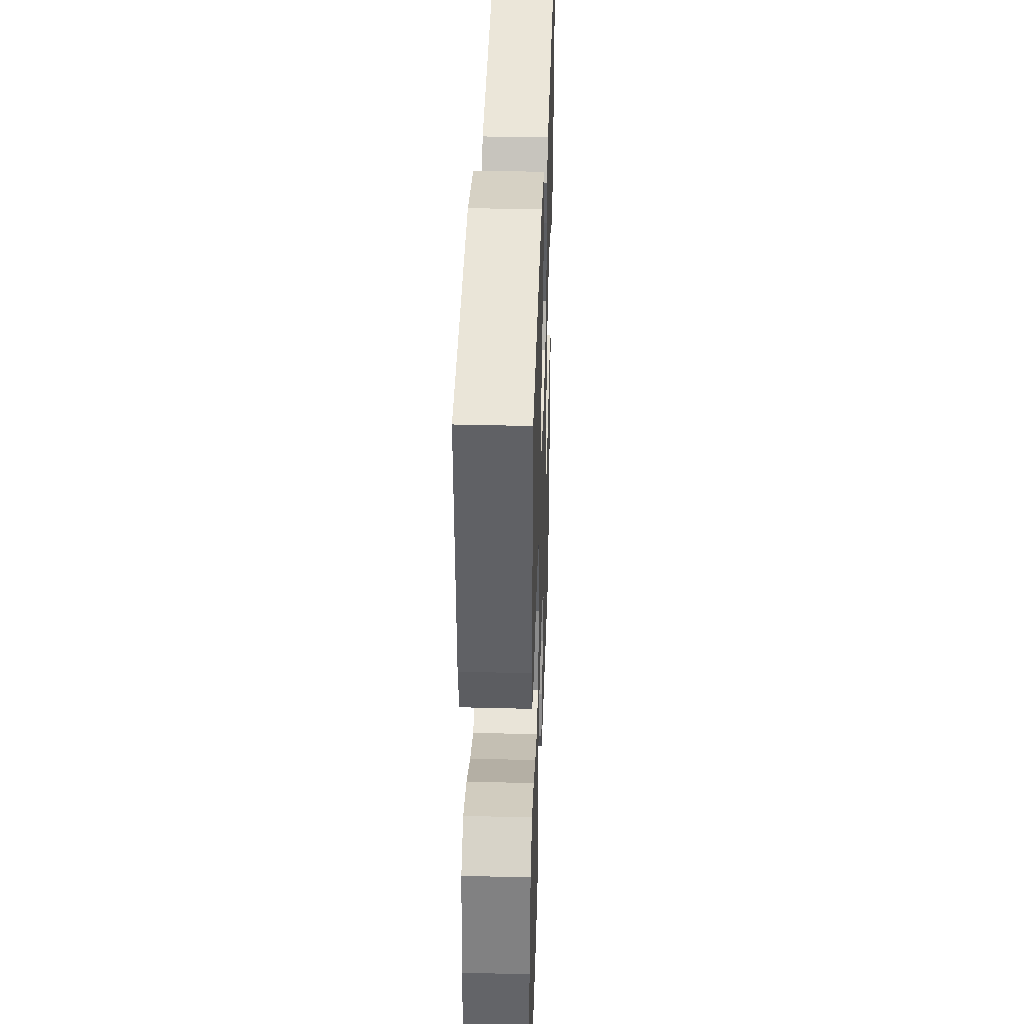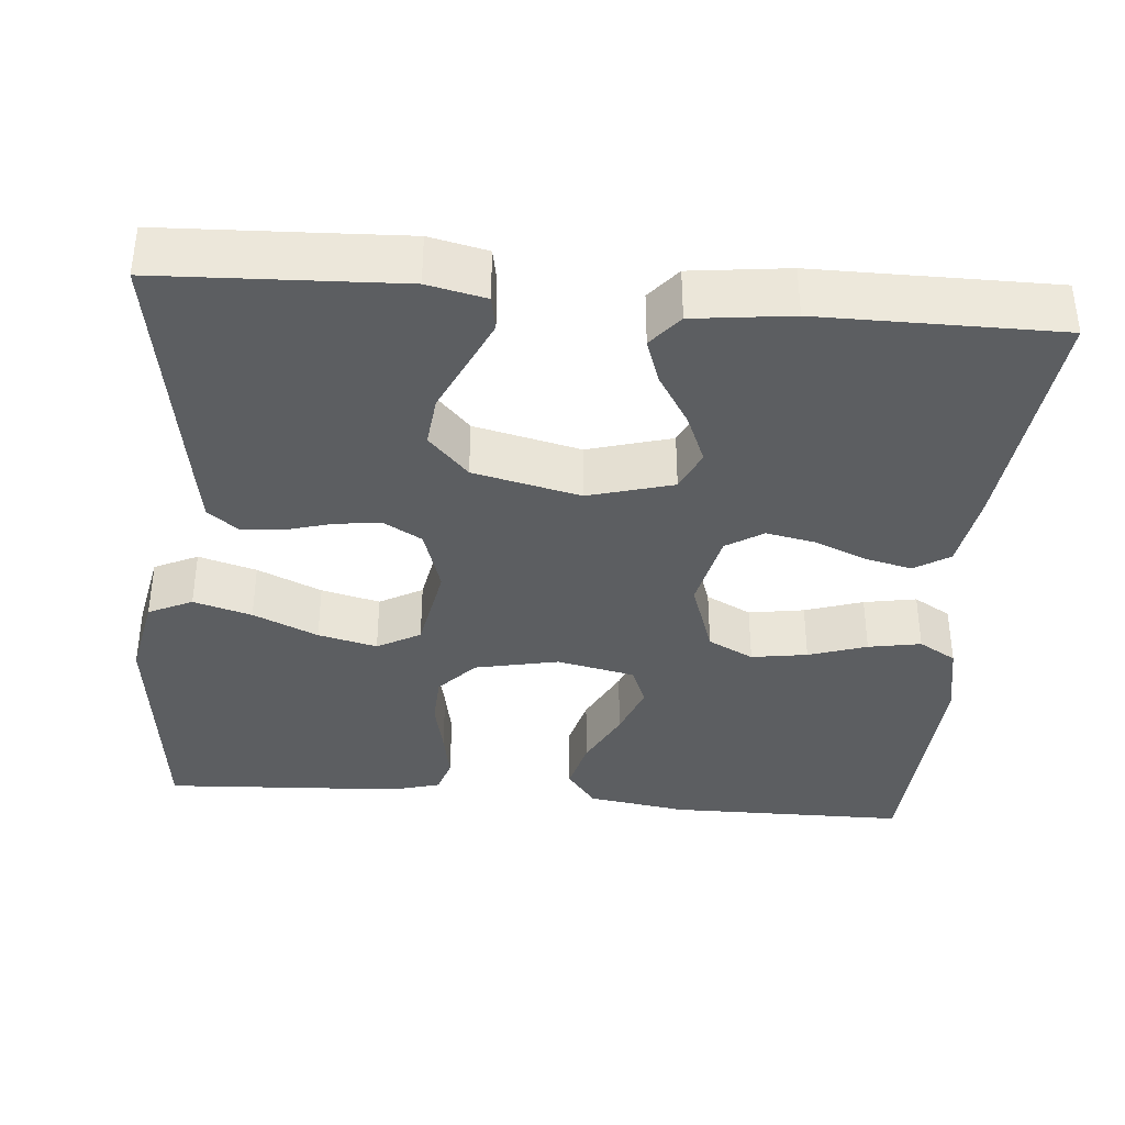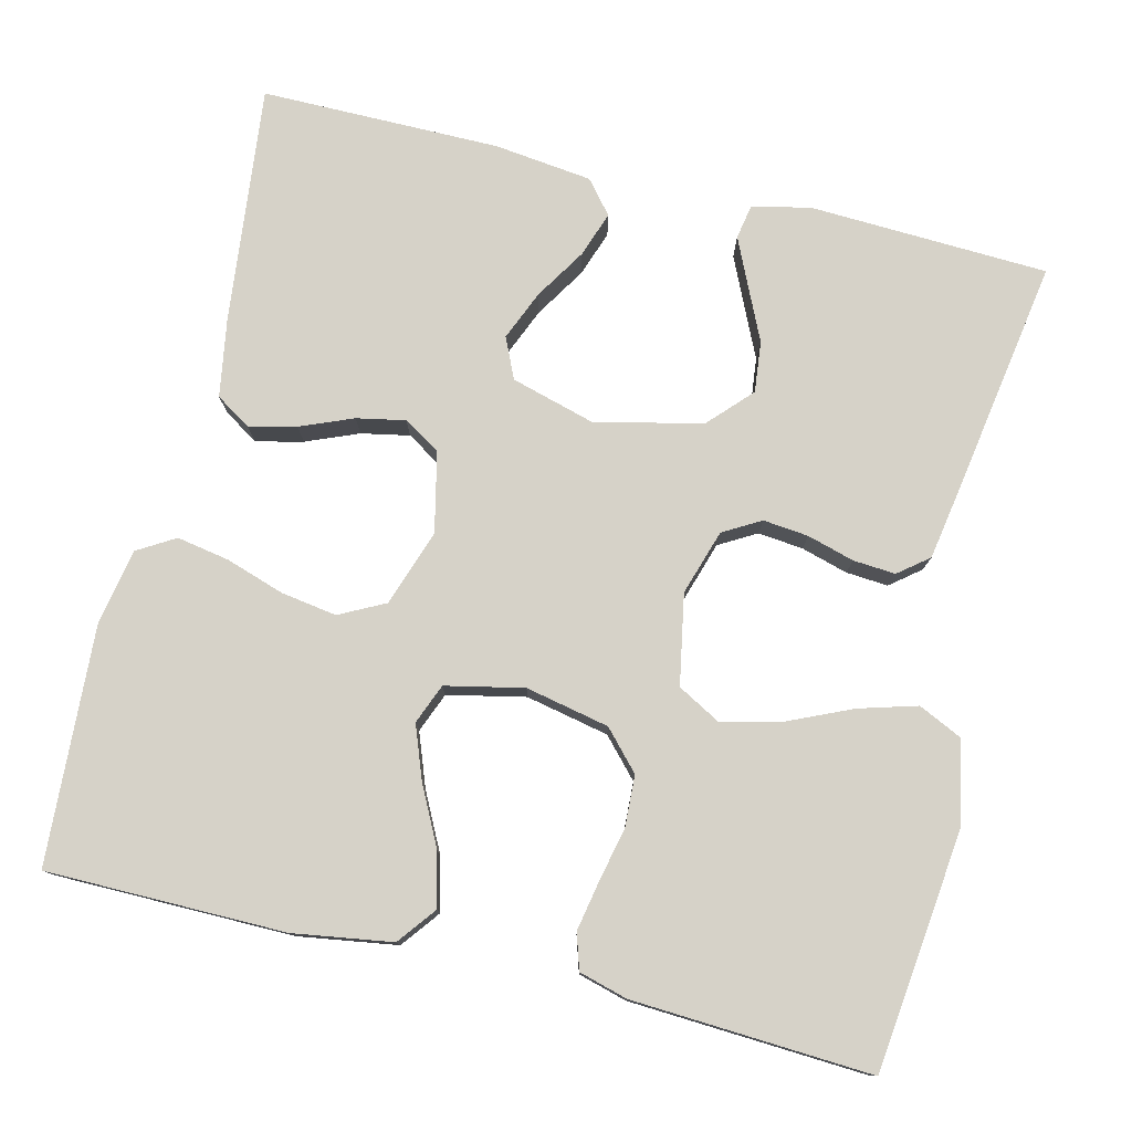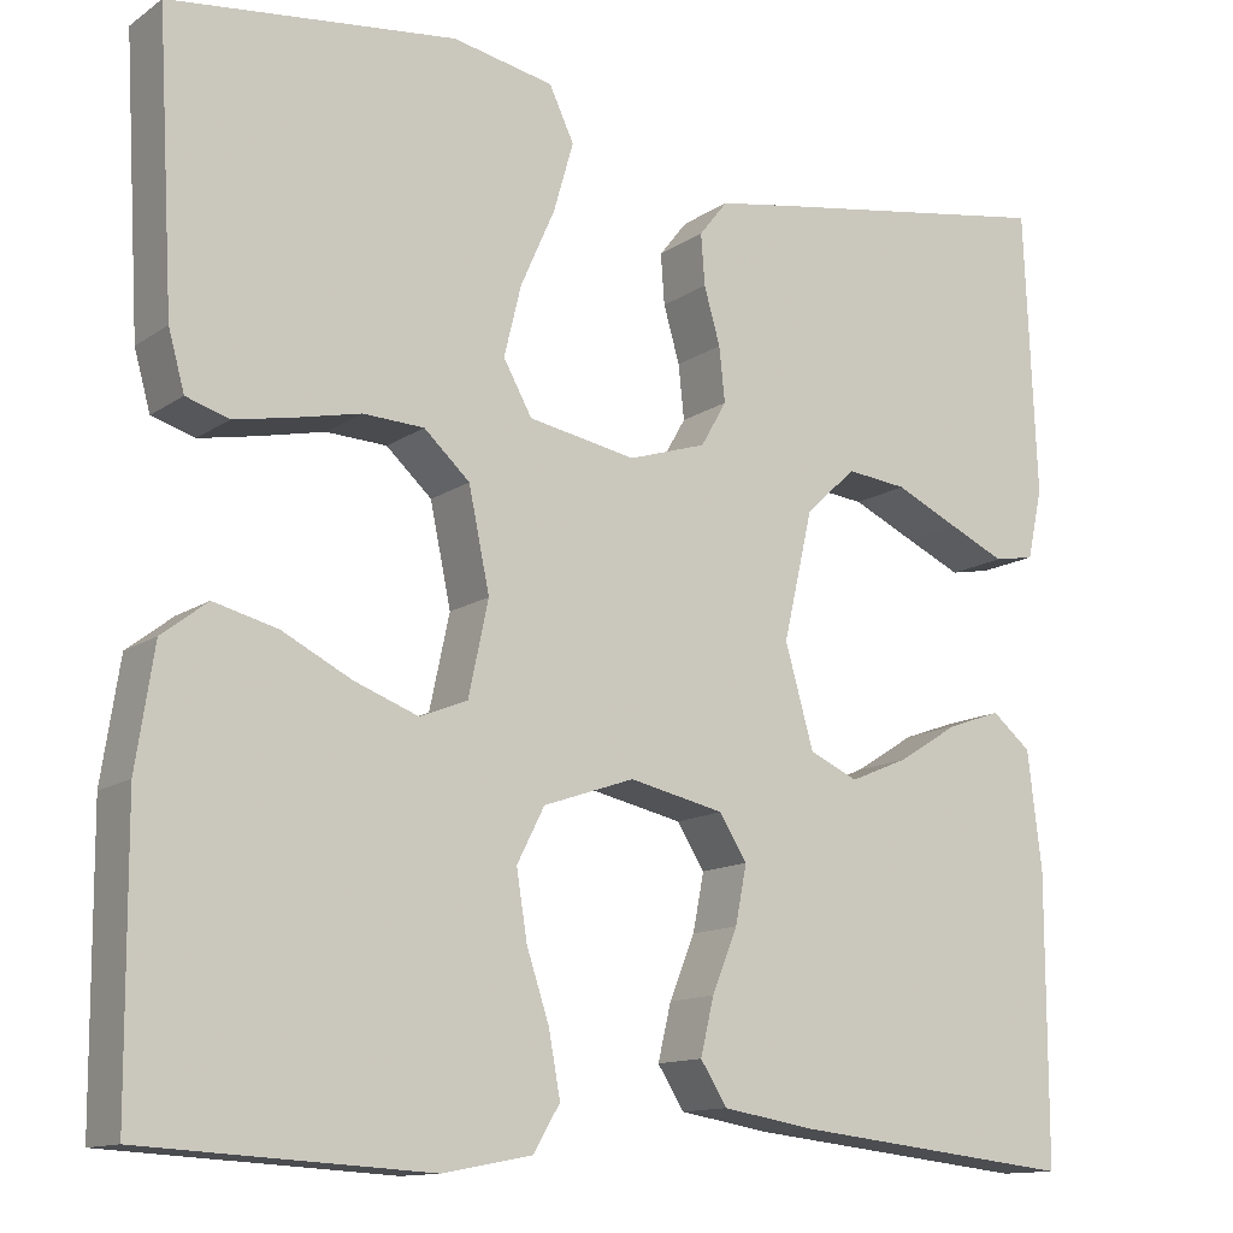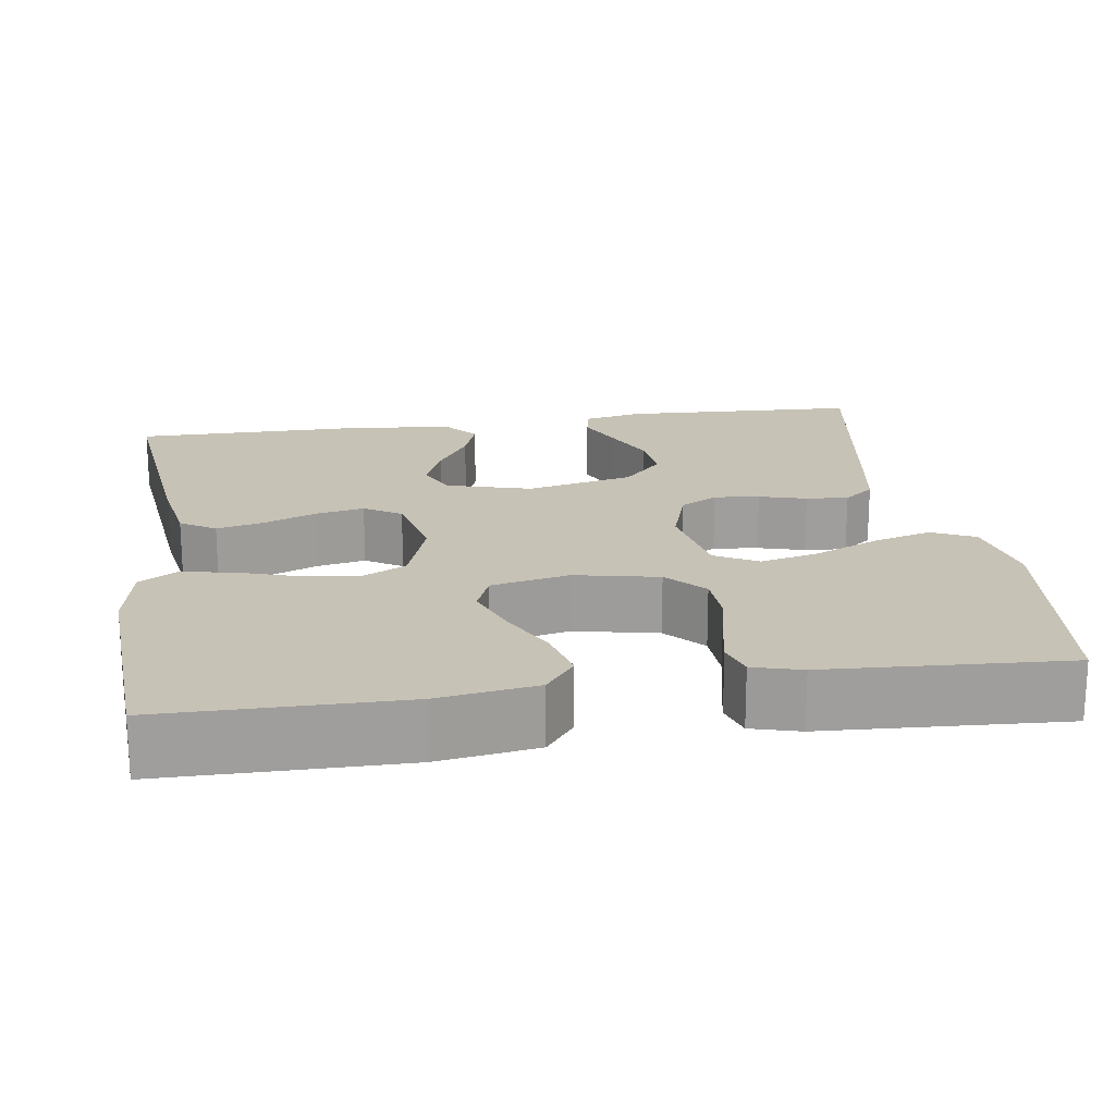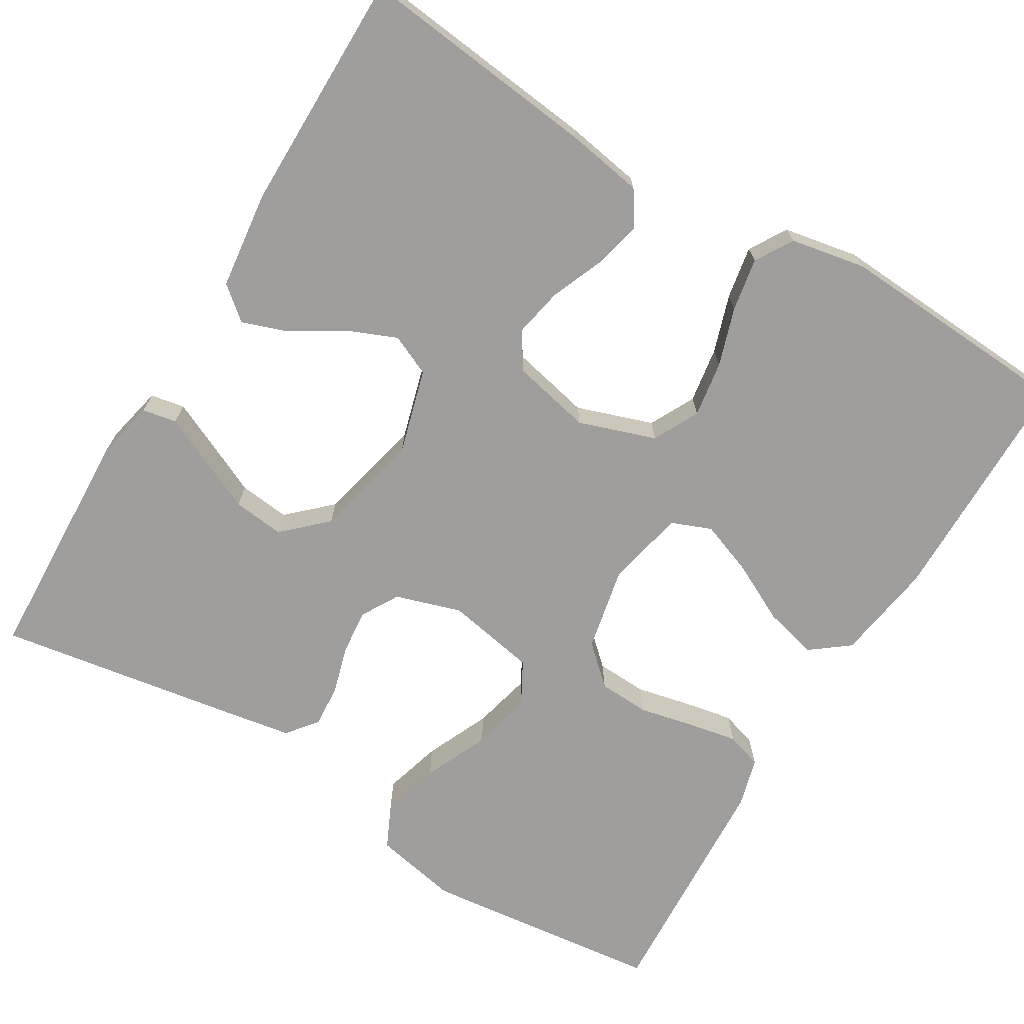
<metadata>
{"format":"obj","ext":"obj","renderer":"f3d","projection":"perspective","resolution":1024,"background":"white","views":[{"elev":38.1,"azim":-88.1,"up":"+Z"},{"elev":-37.3,"azim":85.0,"up":"+Y"},{"elev":77.9,"azim":-76.4,"up":"+Y"},{"elev":-12.8,"azim":-33.5,"up":"+Z"},{"elev":19.3,"azim":-98.5,"up":"+Y"},{"elev":-70.9,"azim":148.9,"up":"+Y"}]}
</metadata>
<code>
v -0.5 0.07 -0.5
v -0.502 0.07 -0.2
v -0.483 0.07 -0.076
v -0.435 0.07 -0.039
v -0.368 0.07 -0.056
v -0.295 0.07 -0.093
v -0.228 0.07 -0.118
v -0.178 0.07 -0.098
v -0.157 0.07 0
v -0.179 0.07 0.105
v -0.227 0.07 0.149
v -0.291 0.07 0.152
v -0.359 0.07 0.137
v -0.421 0.07 0.125
v -0.466 0.07 0.139
v -0.483 0.07 0.2
v -0.5 0.07 0.5
v -0.2 0.07 0.535
v -0.094 0.07 0.514
v -0.068 0.07 0.459
v -0.089 0.07 0.386
v -0.125 0.07 0.305
v -0.143 0.07 0.231
v -0.113 0.07 0.177
v 0 0.07 0.156
v 0.082 0.07 0.182
v 0.109 0.07 0.229
v 0.103 0.07 0.286
v 0.086 0.07 0.345
v 0.082 0.07 0.398
v 0.112 0.07 0.436
v 0.2 0.07 0.451
v 0.5 0.07 0.5
v 0.513 0.07 0.2
v 0.497 0.07 0.127
v 0.454 0.07 0.119
v 0.395 0.07 0.146
v 0.328 0.07 0.177
v 0.264 0.07 0.184
v 0.211 0.07 0.134
v 0.18 0.07 0
v 0.21 0.07 -0.106
v 0.261 0.07 -0.129
v 0.323 0.07 -0.103
v 0.387 0.07 -0.063
v 0.444 0.07 -0.043
v 0.485 0.07 -0.077
v 0.5 0.07 -0.2
v 0.5 0.07 -0.5
v 0.2 0.07 -0.467
v 0.104 0.07 -0.451
v 0.076 0.07 -0.407
v 0.09 0.07 -0.348
v 0.117 0.07 -0.282
v 0.129 0.07 -0.221
v 0.1 0.07 -0.175
v 0 0.07 -0.153
v -0.096 0.07 -0.186
v -0.125 0.07 -0.243
v -0.114 0.07 -0.313
v -0.09 0.07 -0.386
v -0.078 0.07 -0.452
v -0.106 0.07 -0.499
v -0.2 0.07 -0.517
v -0.5 0 -0.5
v -0.502 0 -0.2
v -0.483 0 -0.076
v -0.435 0 -0.039
v -0.368 0 -0.056
v -0.295 0 -0.093
v -0.228 0 -0.118
v -0.178 0 -0.098
v -0.157 0 0
v -0.179 0 0.105
v -0.227 0 0.149
v -0.291 0 0.152
v -0.359 0 0.137
v -0.421 0 0.125
v -0.466 0 0.139
v -0.483 0 0.2
v -0.5 0 0.5
v -0.2 0 0.535
v -0.094 0 0.514
v -0.068 0 0.459
v -0.089 0 0.386
v -0.125 0 0.305
v -0.143 0 0.231
v -0.113 0 0.177
v 0 0 0.156
v 0.082 0 0.182
v 0.109 0 0.229
v 0.103 0 0.286
v 0.086 0 0.345
v 0.082 0 0.398
v 0.112 0 0.436
v 0.2 0 0.451
v 0.5 0 0.5
v 0.513 0 0.2
v 0.497 0 0.127
v 0.454 0 0.119
v 0.395 0 0.146
v 0.328 0 0.177
v 0.264 0 0.184
v 0.211 0 0.134
v 0.18 0 0
v 0.21 0 -0.106
v 0.261 0 -0.129
v 0.323 0 -0.103
v 0.387 0 -0.063
v 0.444 0 -0.043
v 0.485 0 -0.077
v 0.5 0 -0.2
v 0.5 0 -0.5
v 0.2 0 -0.467
v 0.104 0 -0.451
v 0.076 0 -0.407
v 0.09 0 -0.348
v 0.117 0 -0.282
v 0.129 0 -0.221
v 0.1 0 -0.175
v 0 0 -0.153
v -0.096 0 -0.186
v -0.125 0 -0.243
v -0.114 0 -0.313
v -0.09 0 -0.386
v -0.078 0 -0.452
v -0.106 0 -0.499
v -0.2 0 -0.517
f 60 61 62 63
f 59 60 63 64
f 51 52 53 54
f 51 54 55
f 50 51 55
f 49 50 55
f 48 49 55 56
f 44 45 46 47
f 43 44 47 48
f 35 36 37 38
f 33 34 35 38
f 33 38 39
f 32 33 39 40
f 28 29 30 31
f 27 28 31 32
f 19 20 21 22
f 19 22 23
f 18 19 23
f 17 18 23
f 16 17 23 24
f 12 13 14 15
f 12 15 16 24
f 3 4 5 6
f 3 6 7
f 2 3 7
f 59 64 1 2
f 58 59 2 7
f 57 58 7 8
f 43 48 56 57
f 42 43 57 8
f 41 42 8 9
f 27 32 40 41
f 26 27 41
f 25 26 41 9
f 11 12 24 25
f 10 11 25
f 9 10 25
f 127 126 125 124
f 128 127 124 123
f 118 117 116 115
f 119 118 115
f 119 115 114
f 119 114 113
f 120 119 113 112
f 111 110 109 108
f 112 111 108 107
f 102 101 100 99
f 102 99 98 97
f 103 102 97
f 104 103 97 96
f 95 94 93 92
f 96 95 92 91
f 86 85 84 83
f 87 86 83
f 87 83 82
f 87 82 81
f 88 87 81 80
f 79 78 77 76
f 88 80 79 76
f 70 69 68 67
f 71 70 67
f 71 67 66
f 66 65 128 123
f 71 66 123 122
f 72 71 122 121
f 121 120 112 107
f 72 121 107 106
f 73 72 106 105
f 105 104 96 91
f 105 91 90
f 73 105 90 89
f 89 88 76 75
f 89 75 74
f 89 74 73
f 1 65 66 2
f 2 66 67 3
f 3 67 68 4
f 4 68 69 5
f 5 69 70 6
f 6 70 71 7
f 7 71 72 8
f 8 72 73 9
f 9 73 74 10
f 10 74 75 11
f 11 75 76 12
f 12 76 77 13
f 13 77 78 14
f 14 78 79 15
f 15 79 80 16
f 16 80 81 17
f 17 81 82 18
f 18 82 83 19
f 19 83 84 20
f 20 84 85 21
f 21 85 86 22
f 22 86 87 23
f 23 87 88 24
f 24 88 89 25
f 25 89 90 26
f 26 90 91 27
f 27 91 92 28
f 28 92 93 29
f 29 93 94 30
f 30 94 95 31
f 31 95 96 32
f 32 96 97 33
f 33 97 98 34
f 34 98 99 35
f 35 99 100 36
f 36 100 101 37
f 37 101 102 38
f 38 102 103 39
f 39 103 104 40
f 40 104 105 41
f 41 105 106 42
f 42 106 107 43
f 43 107 108 44
f 44 108 109 45
f 45 109 110 46
f 46 110 111 47
f 47 111 112 48
f 48 112 113 49
f 49 113 114 50
f 50 114 115 51
f 51 115 116 52
f 52 116 117 53
f 53 117 118 54
f 54 118 119 55
f 55 119 120 56
f 56 120 121 57
f 57 121 122 58
f 58 122 123 59
f 59 123 124 60
f 60 124 125 61
f 61 125 126 62
f 62 126 127 63
f 63 127 128 64
f 64 128 65 1

</code>
